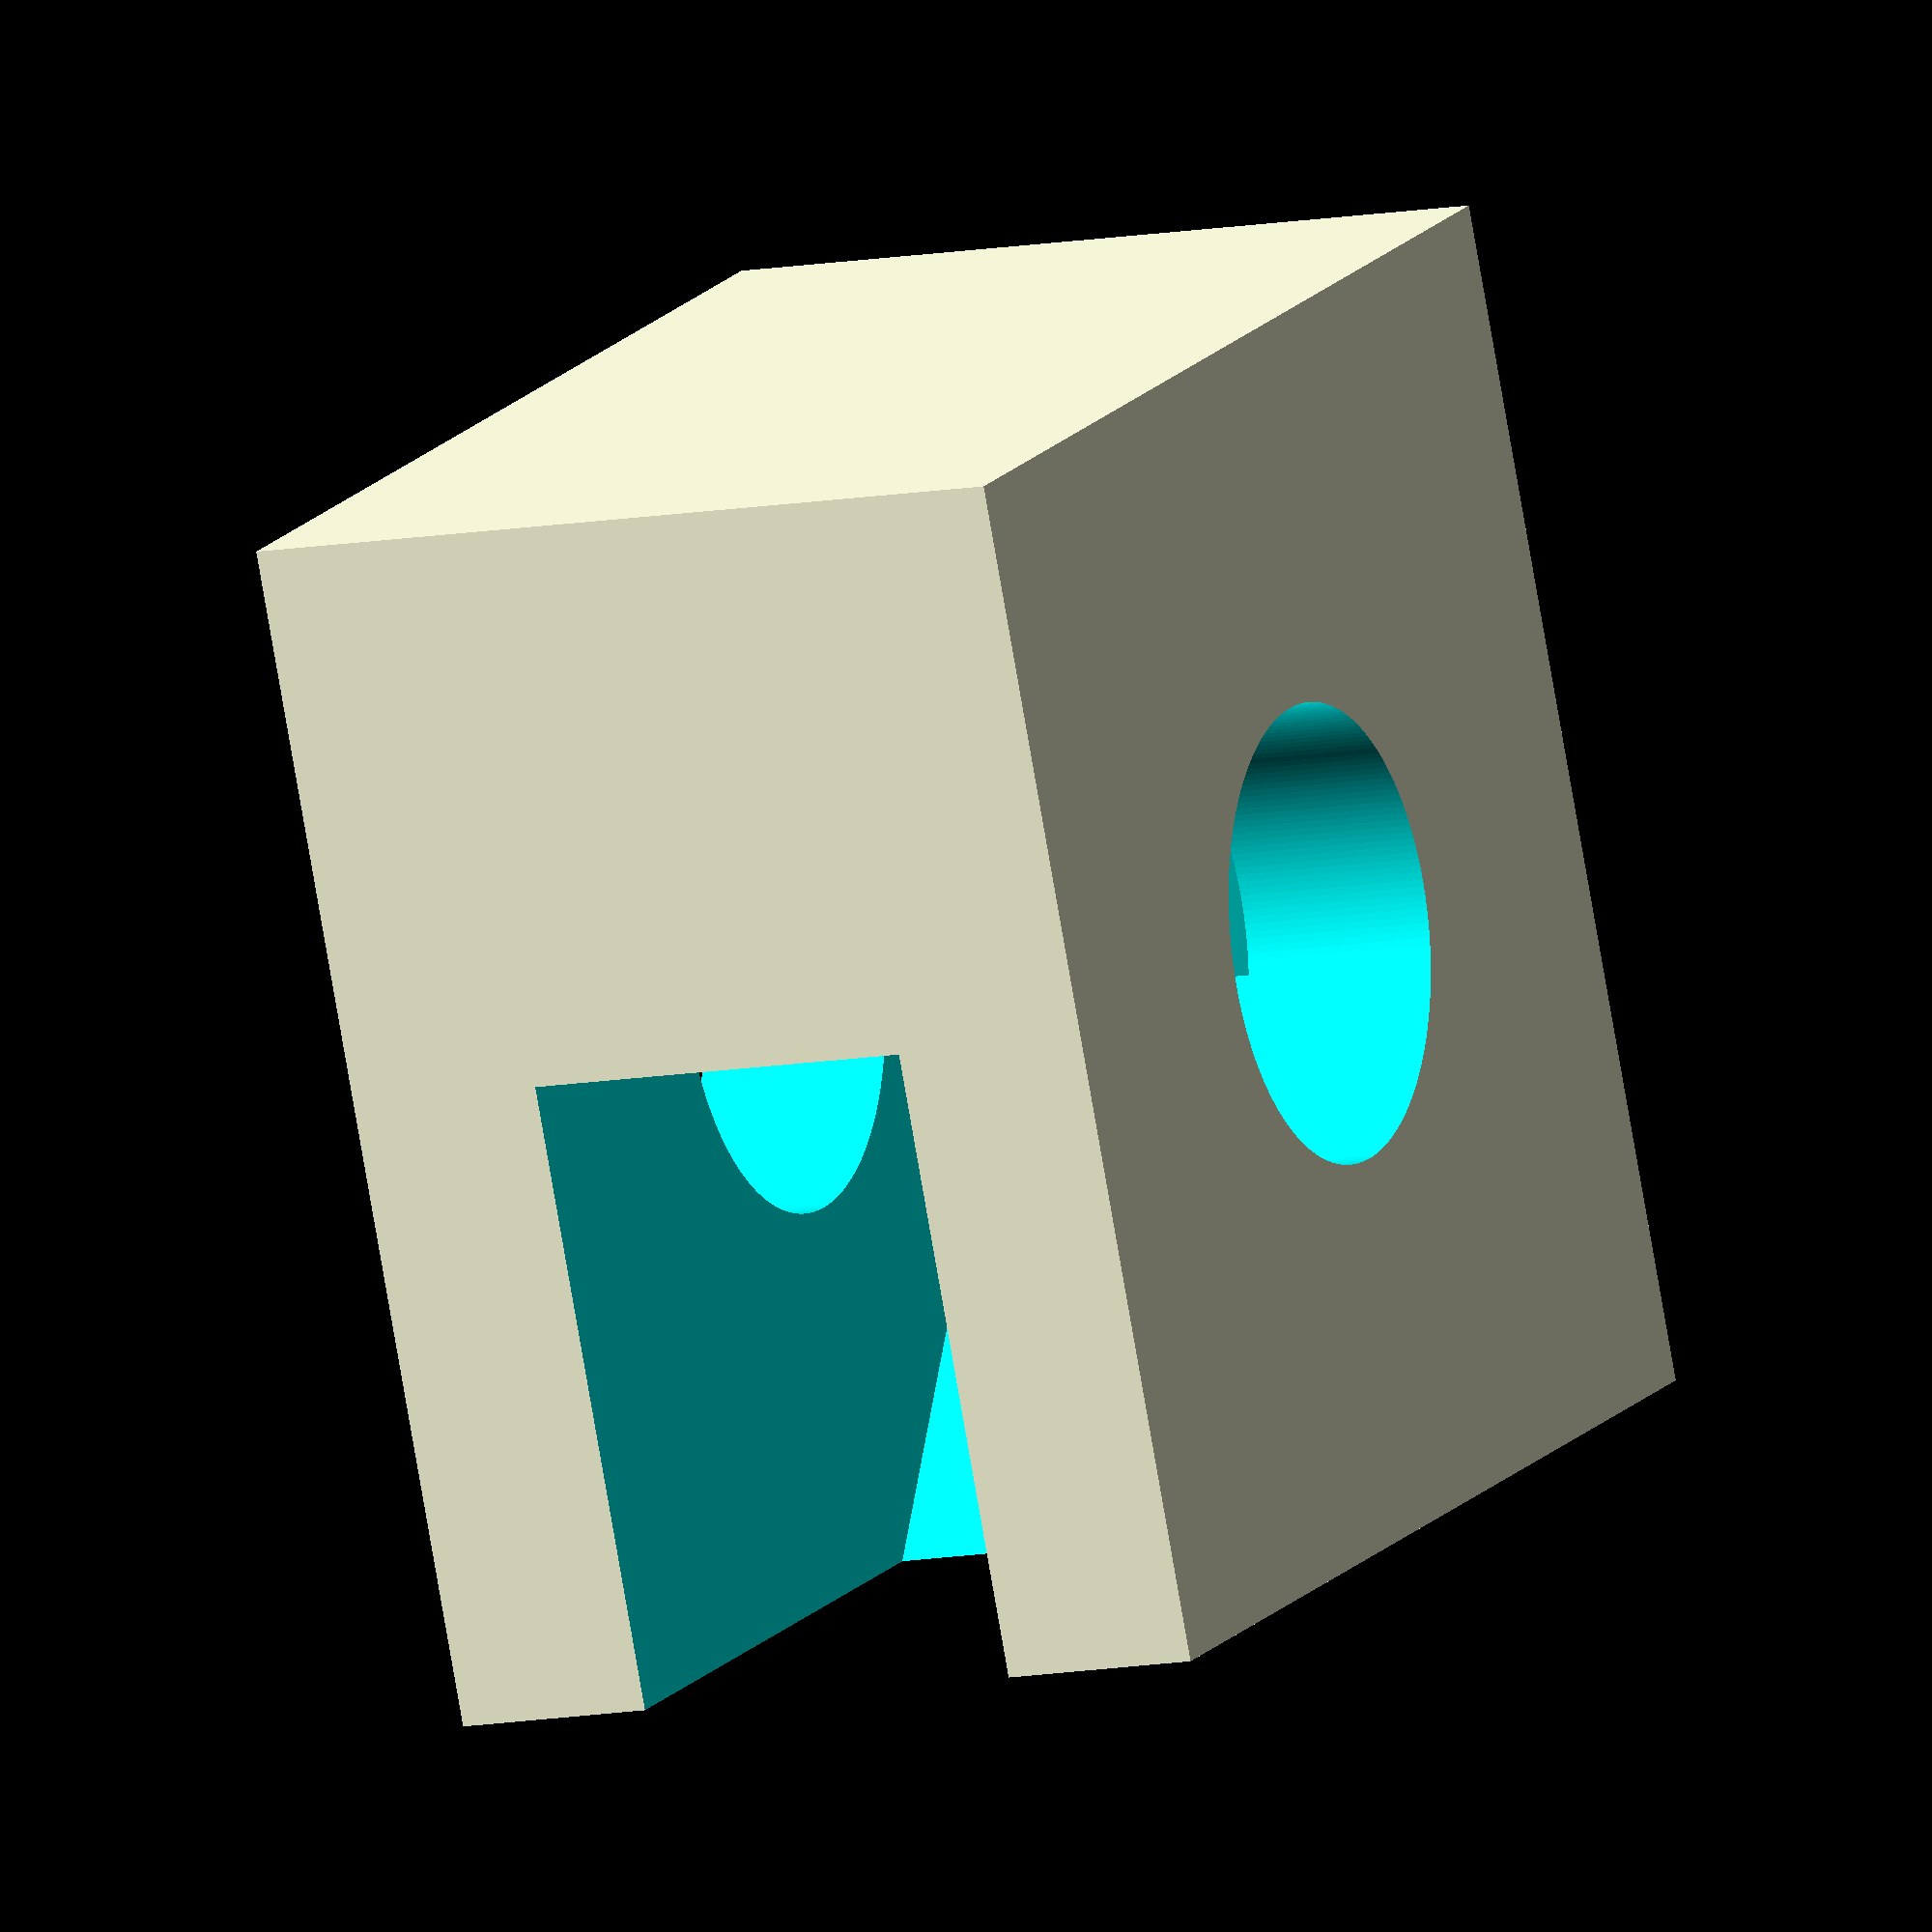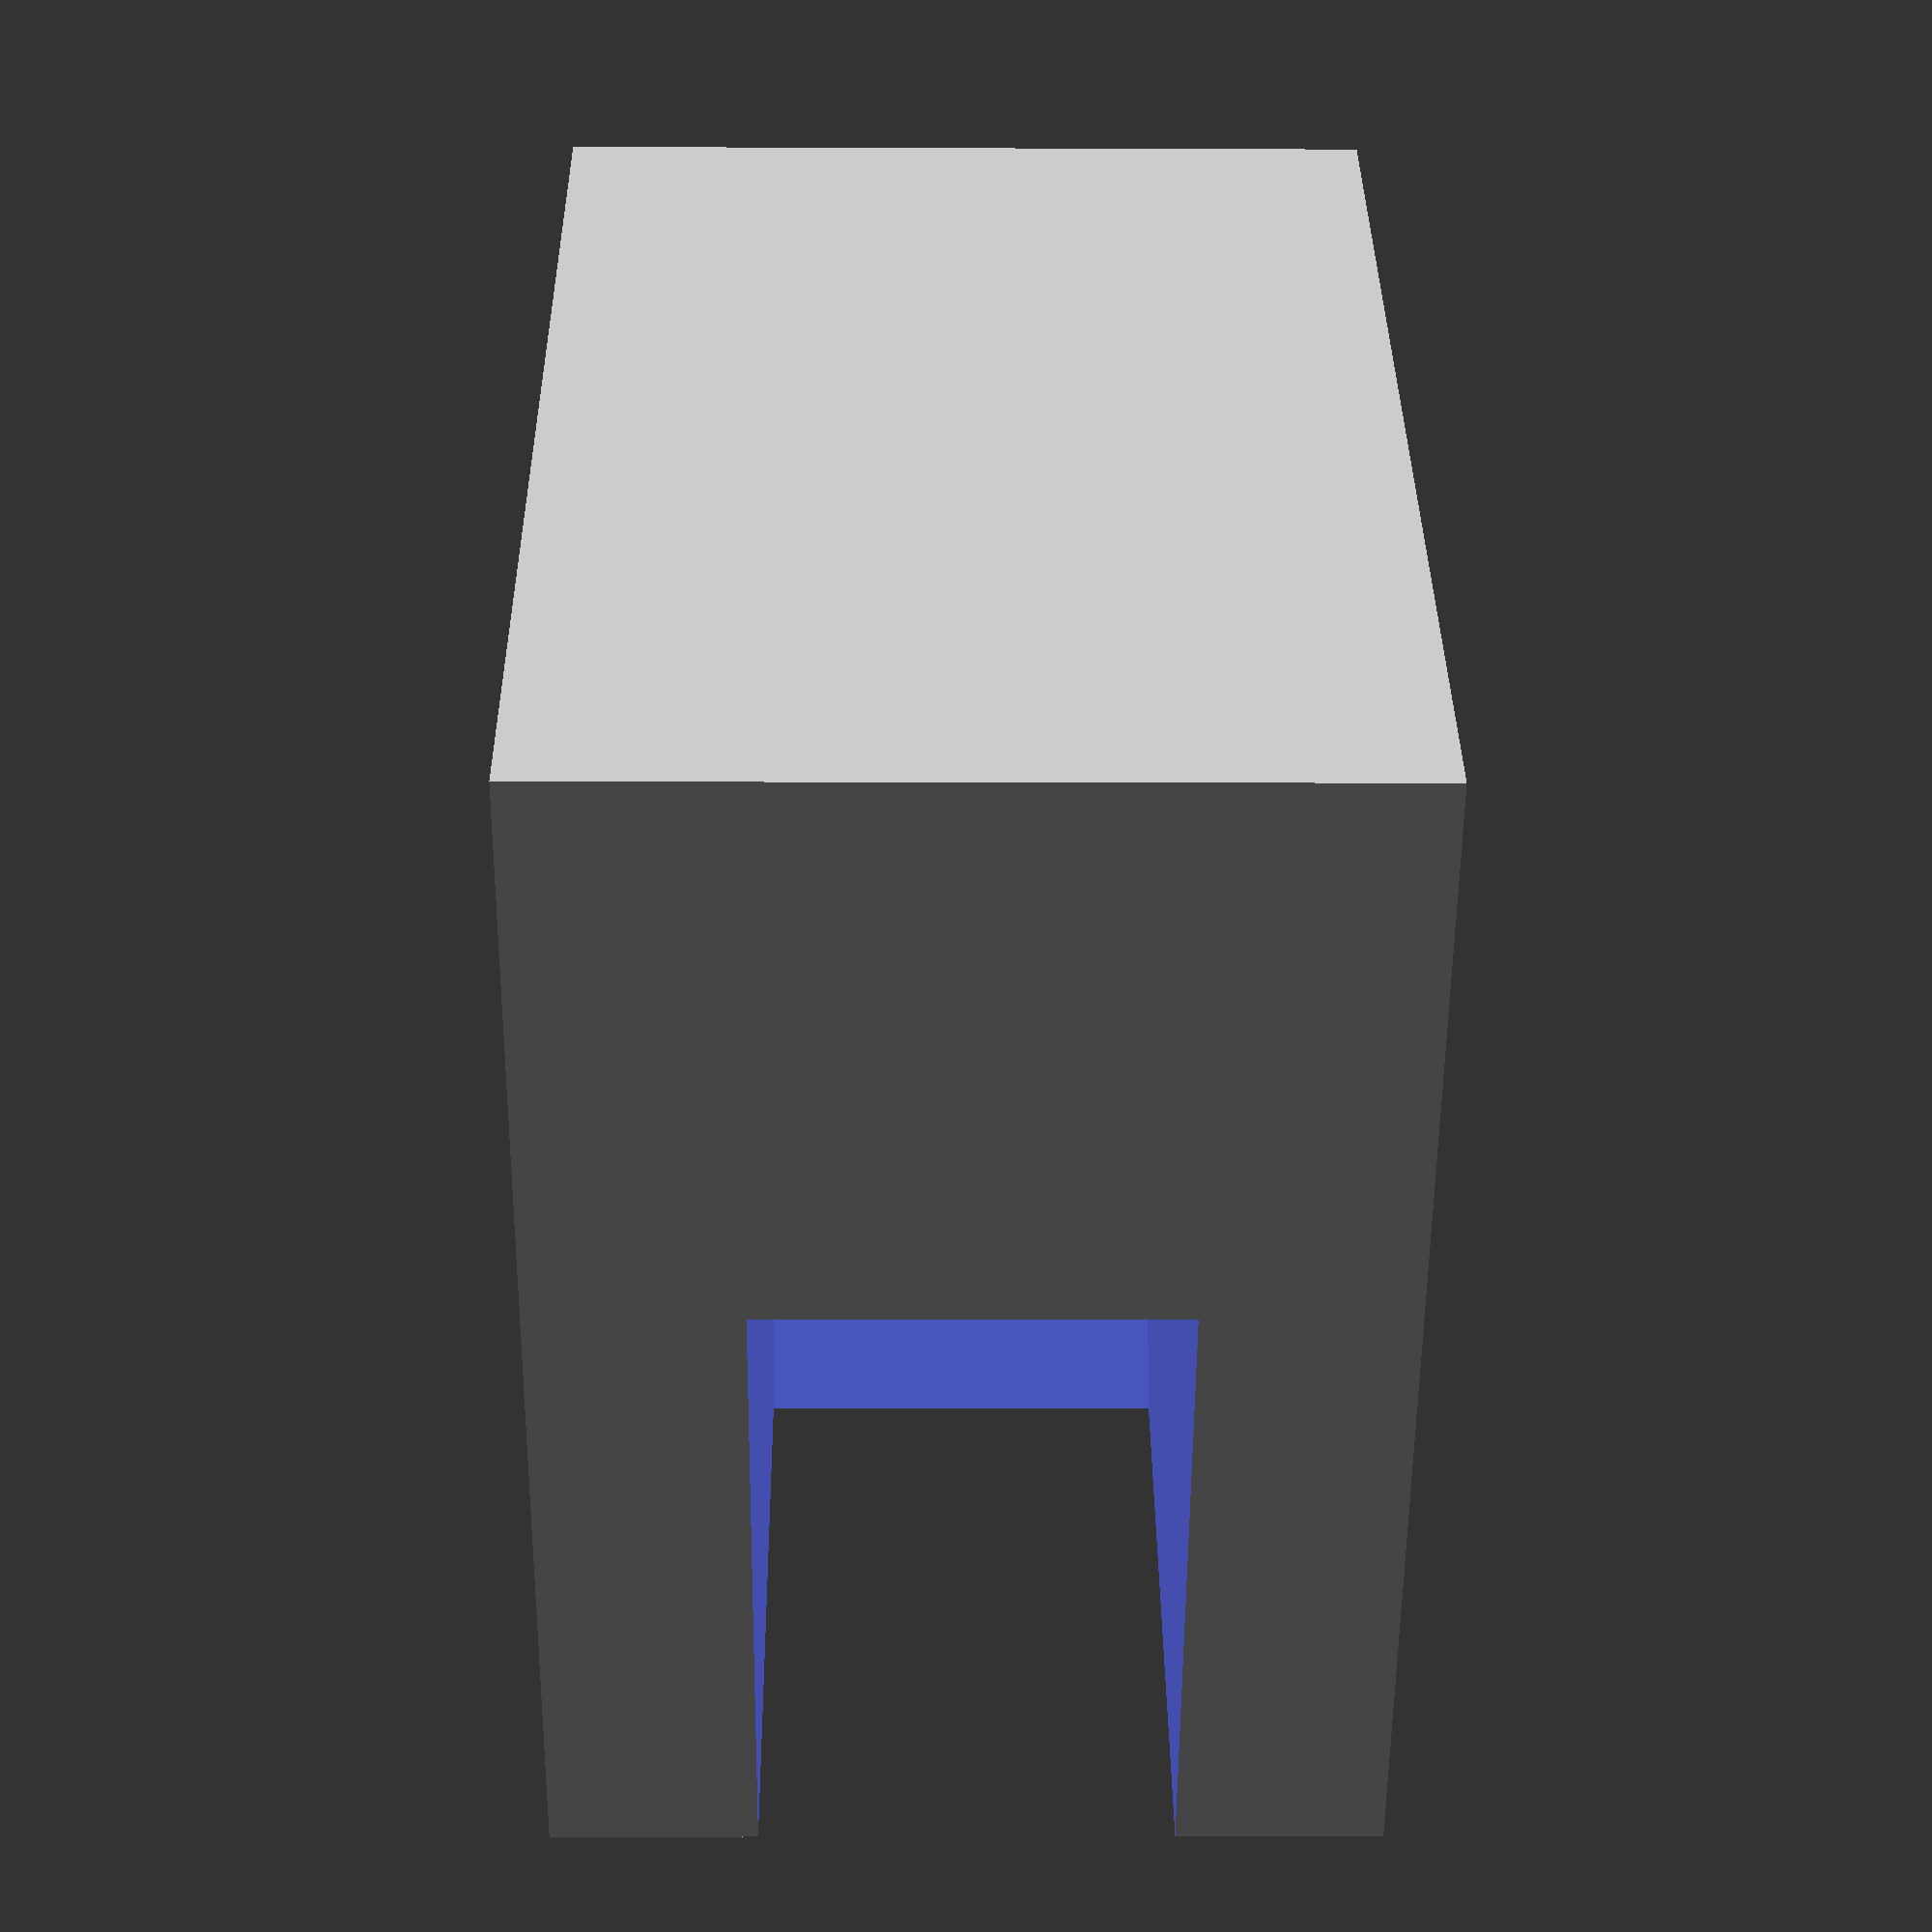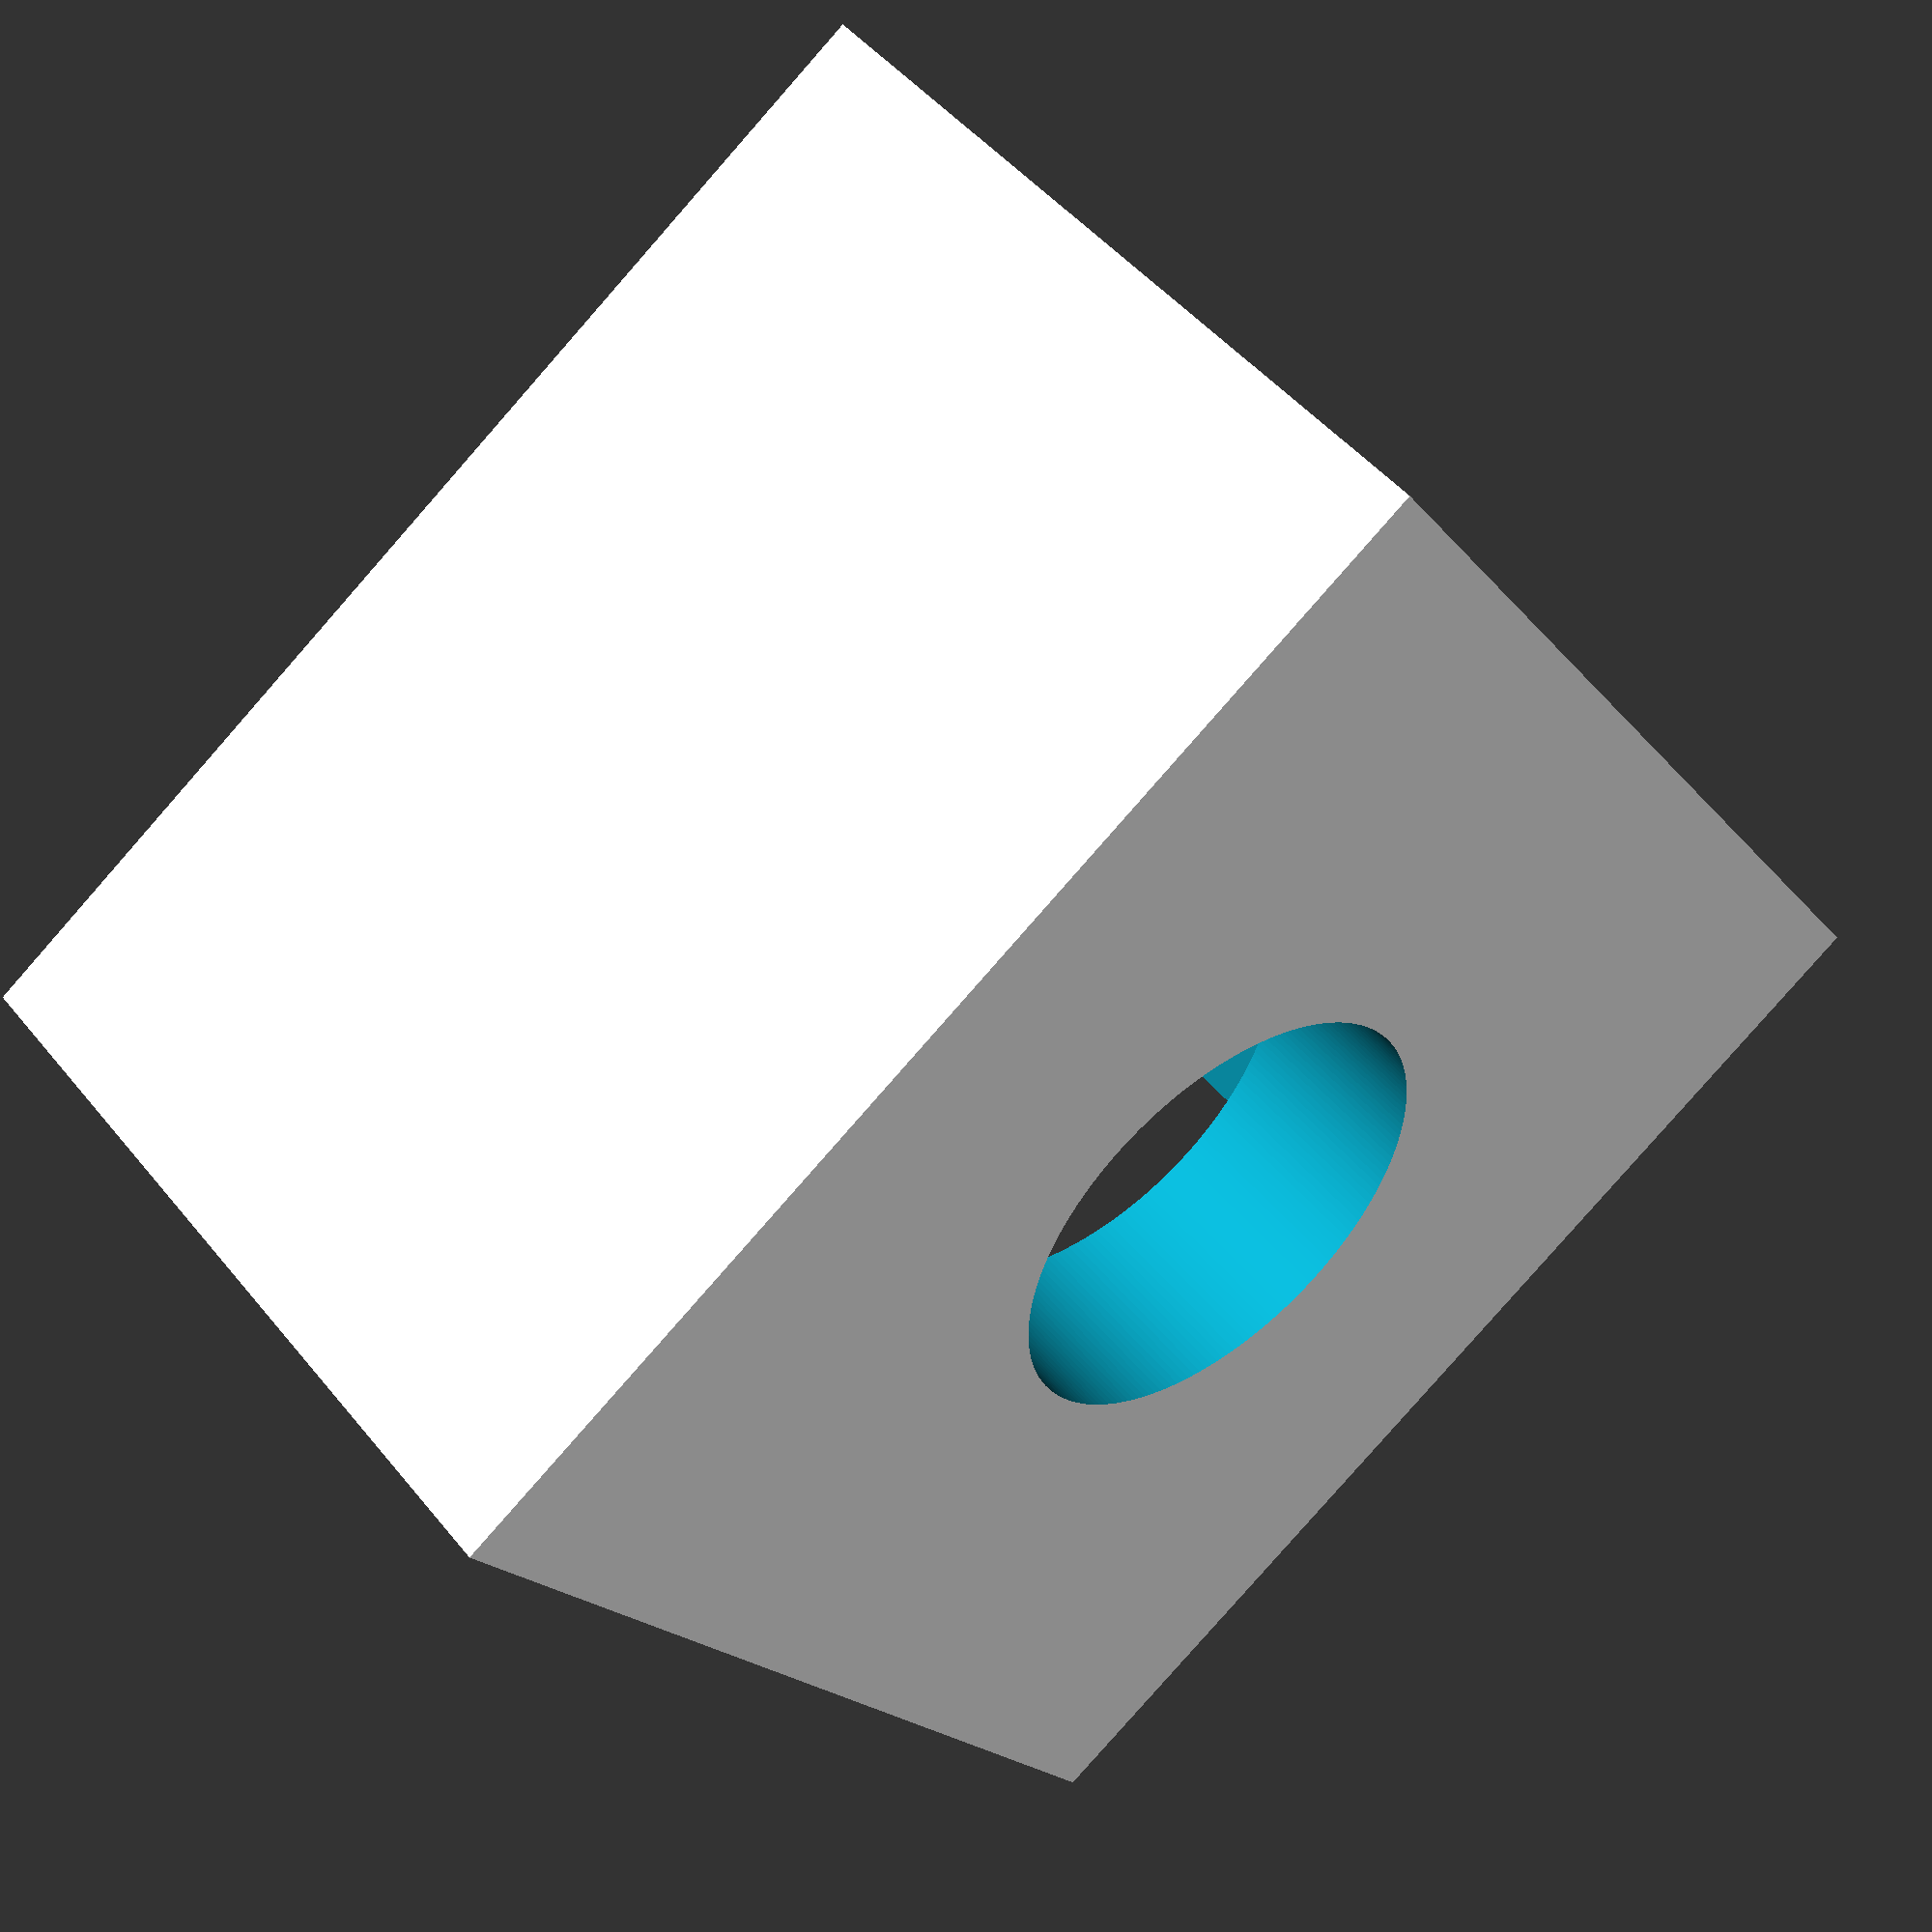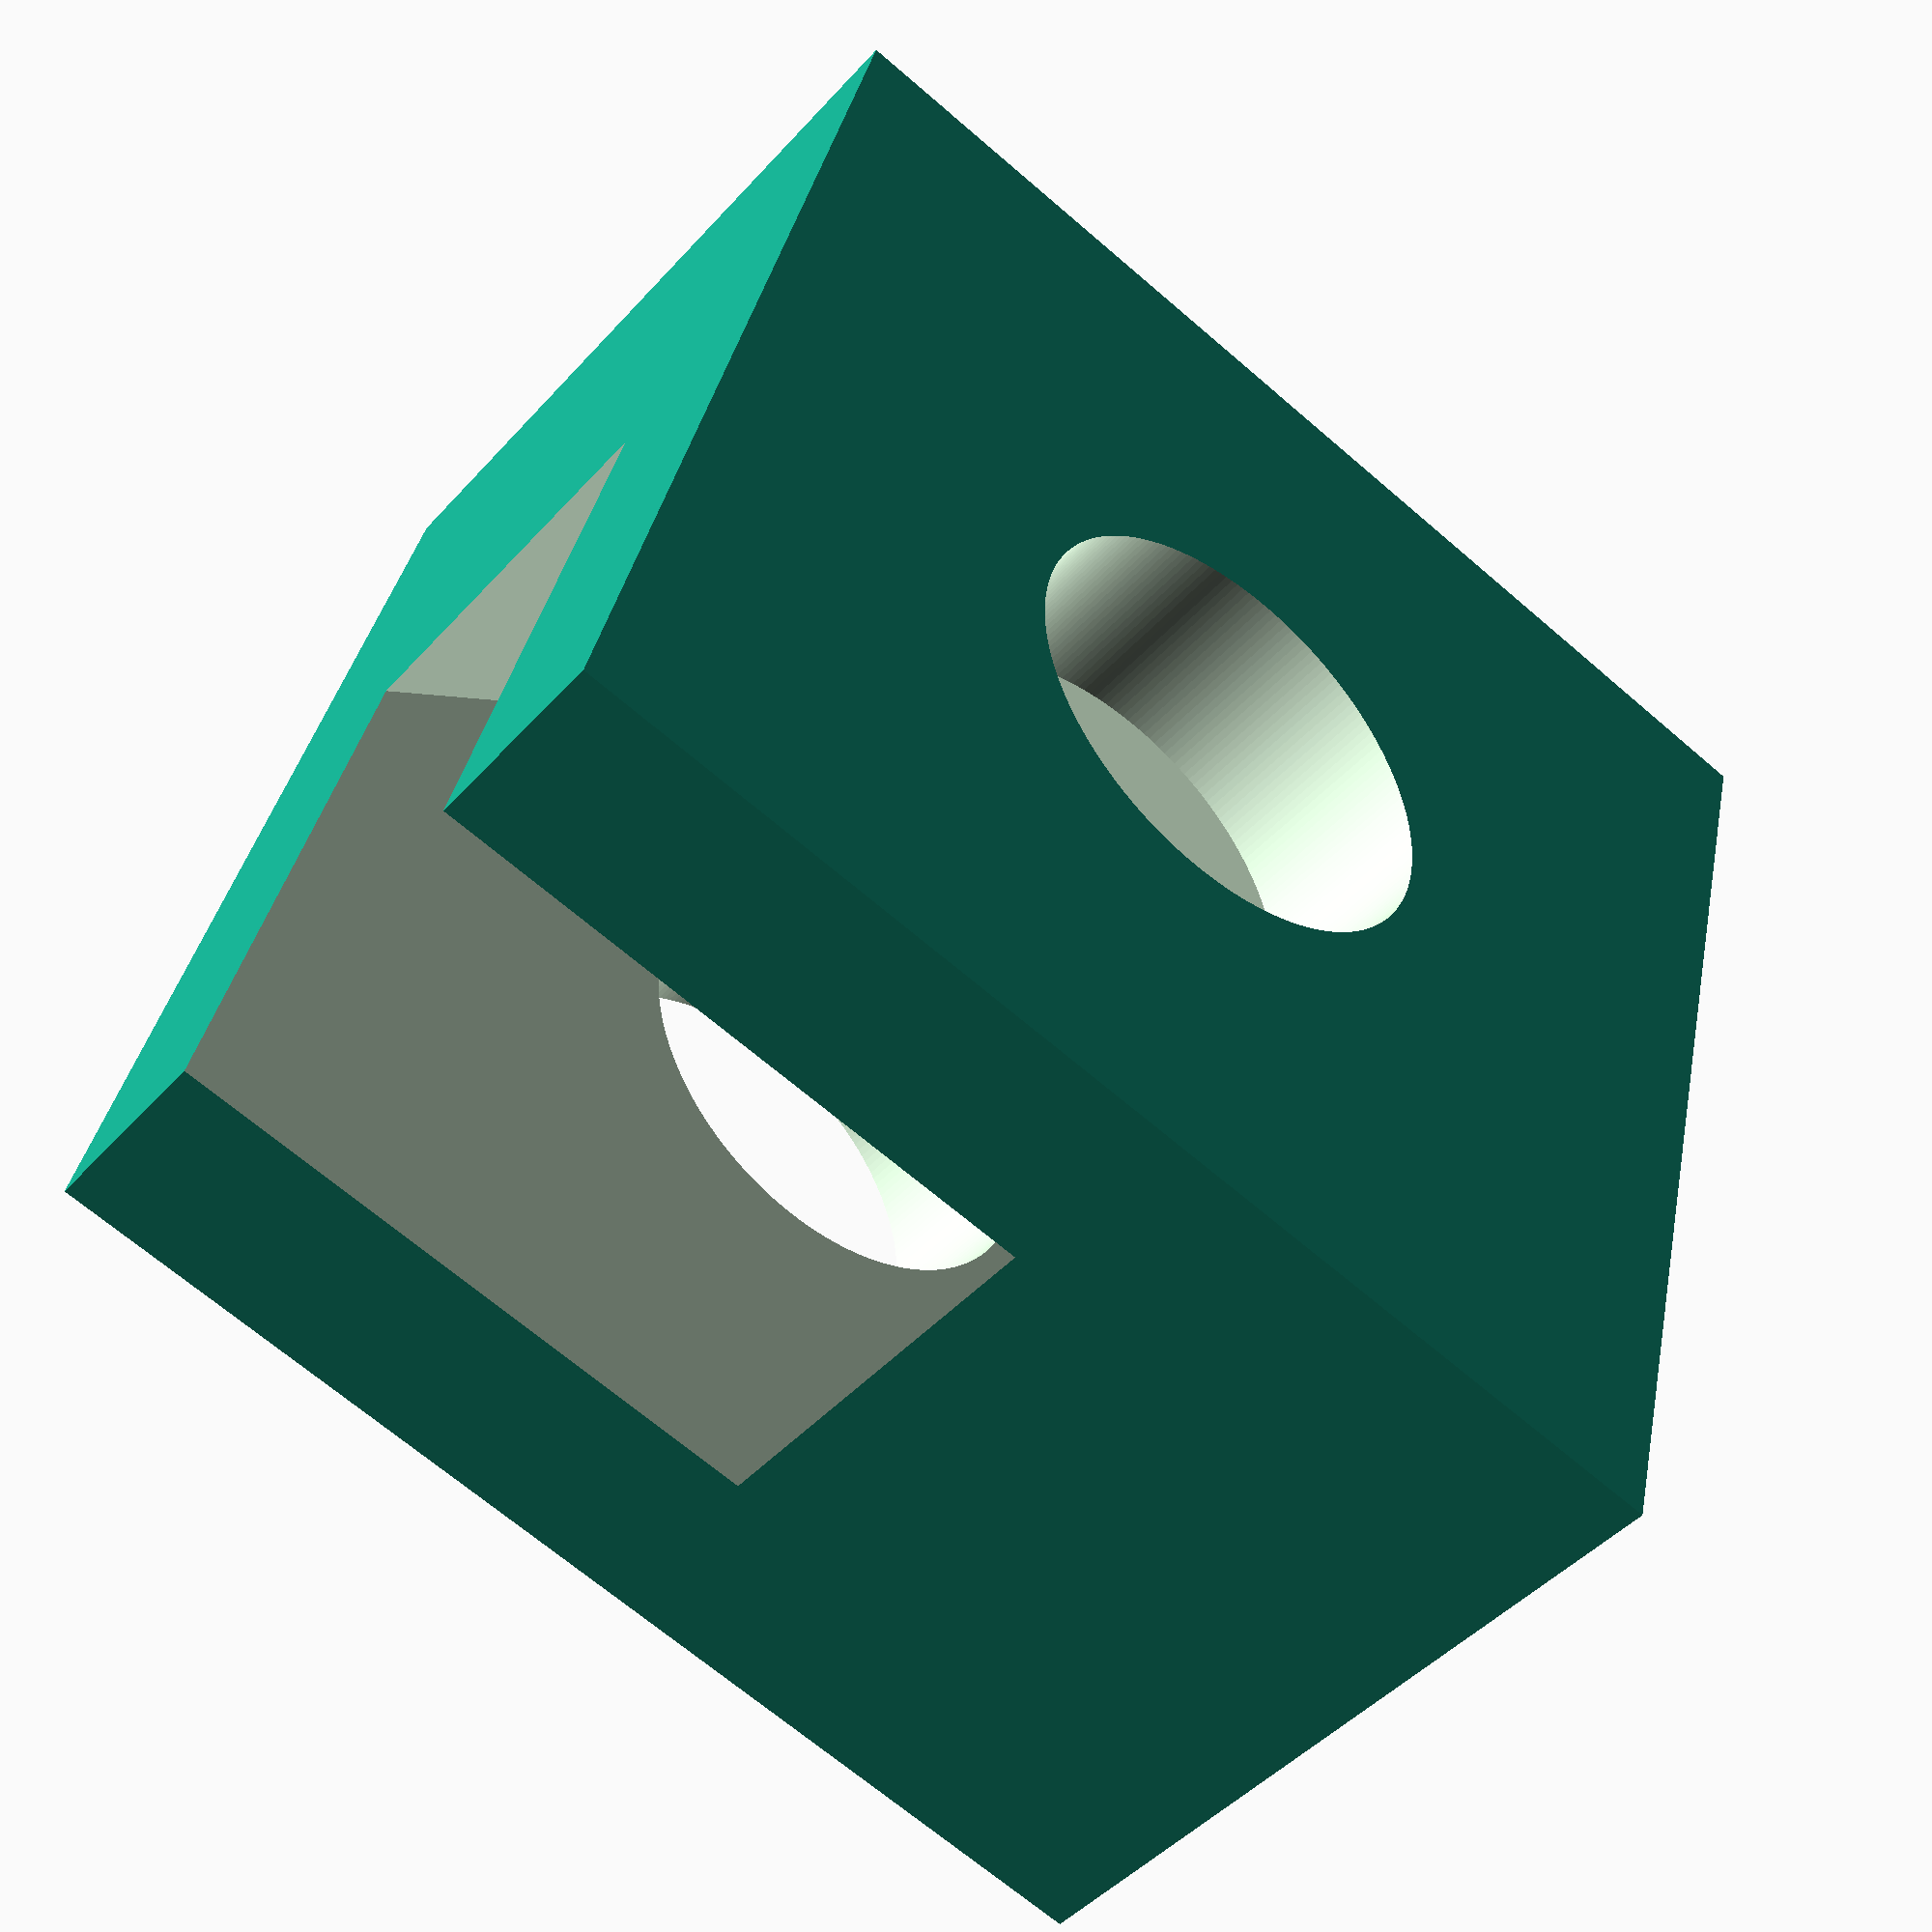
<openscad>
radius = 1.15;
height = 2;
size = 4.5;

module nutholder(radius, size, height) {
    difference() {
        cube([size+1.5, size+1.5, height+2], center = true);

        rotate([0, 0, -45])
        union() {
            translate([size, 0, 0])
                cube([size*2, size, height], center = true);
            inradius = (size/2)/(sqrt(3)/2);
            cylinder(r=inradius, h=height, $fn=6, center = true);
        }
        
        cylinder(r=radius, h=height+3, $fn=200, center = true);
    }
}

nutholder(radius, size, height);
</openscad>
<views>
elev=10.7 azim=23.1 roll=115.8 proj=o view=wireframe
elev=186.1 azim=229.1 roll=270.7 proj=p view=wireframe
elev=131.9 azim=235.9 roll=217.1 proj=p view=wireframe
elev=45.7 azim=346.3 roll=141.0 proj=p view=solid
</views>
